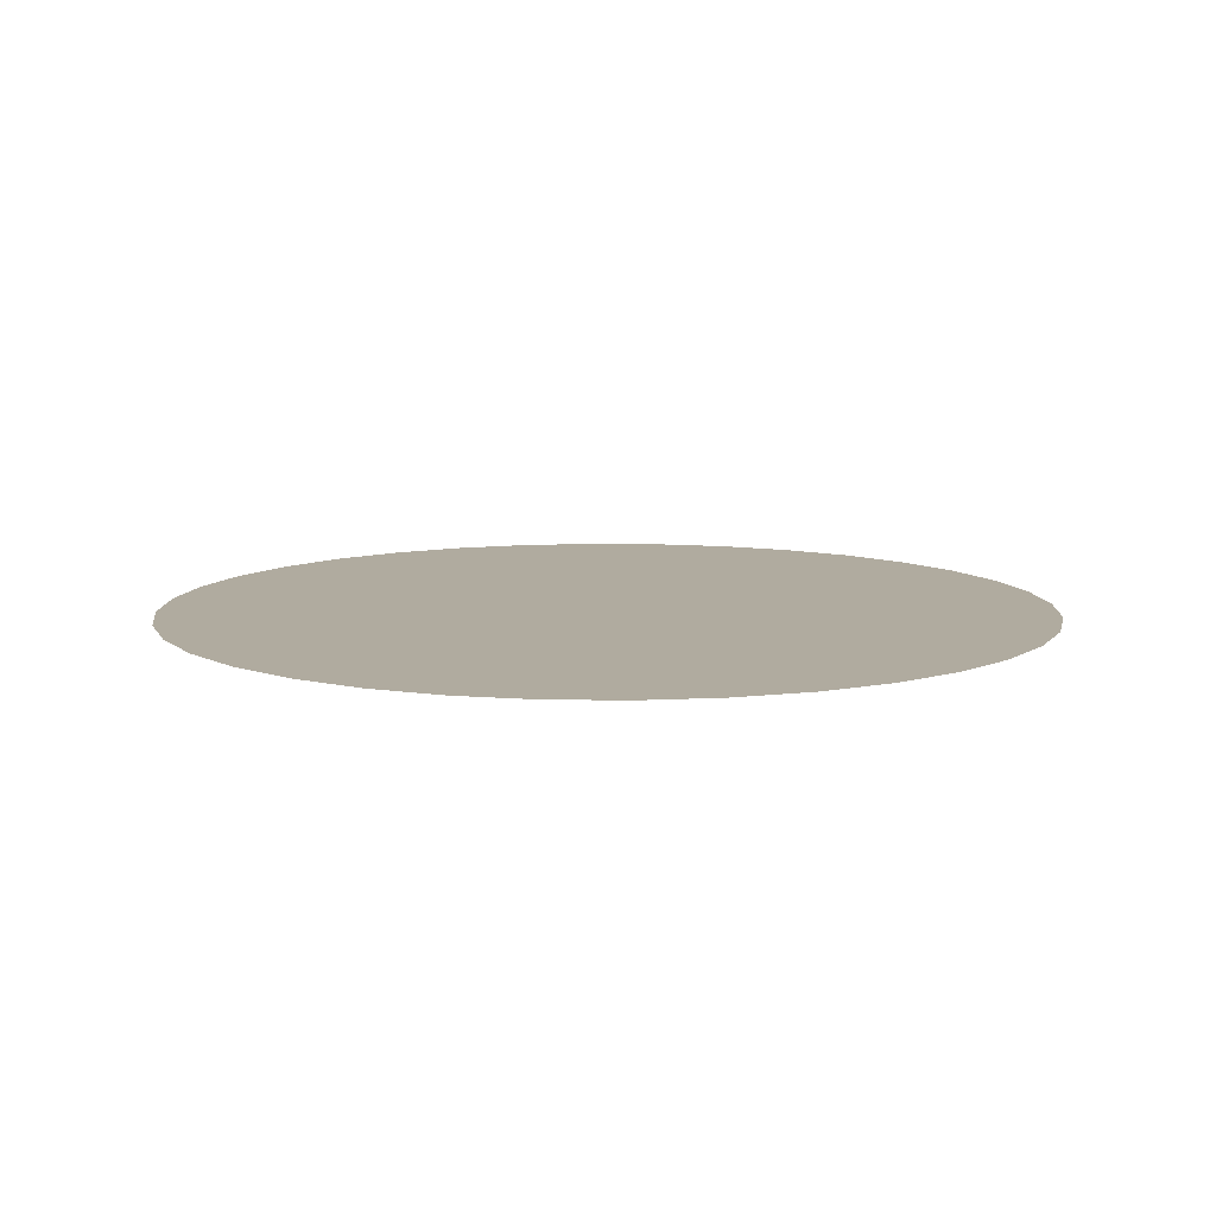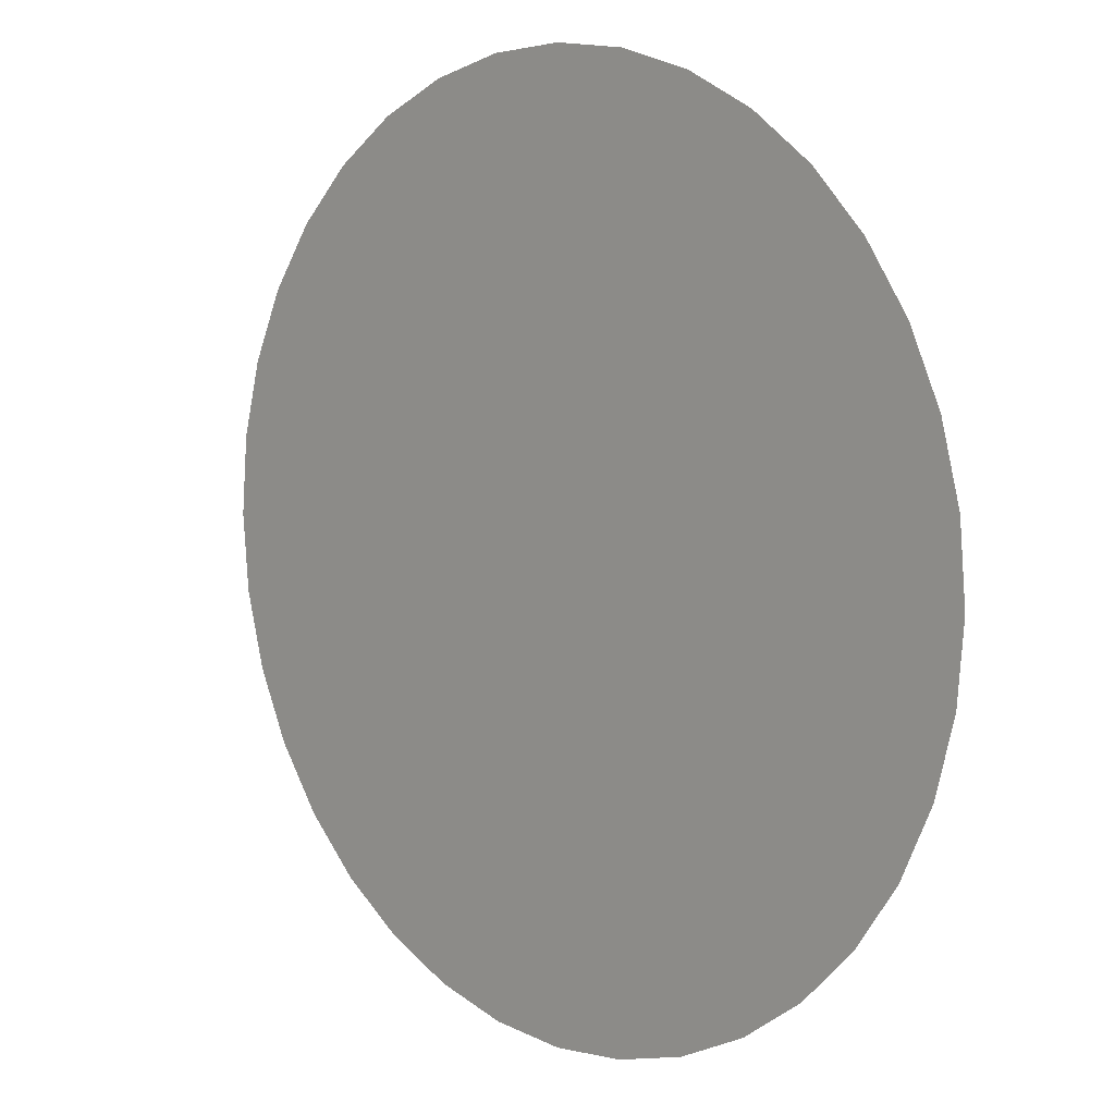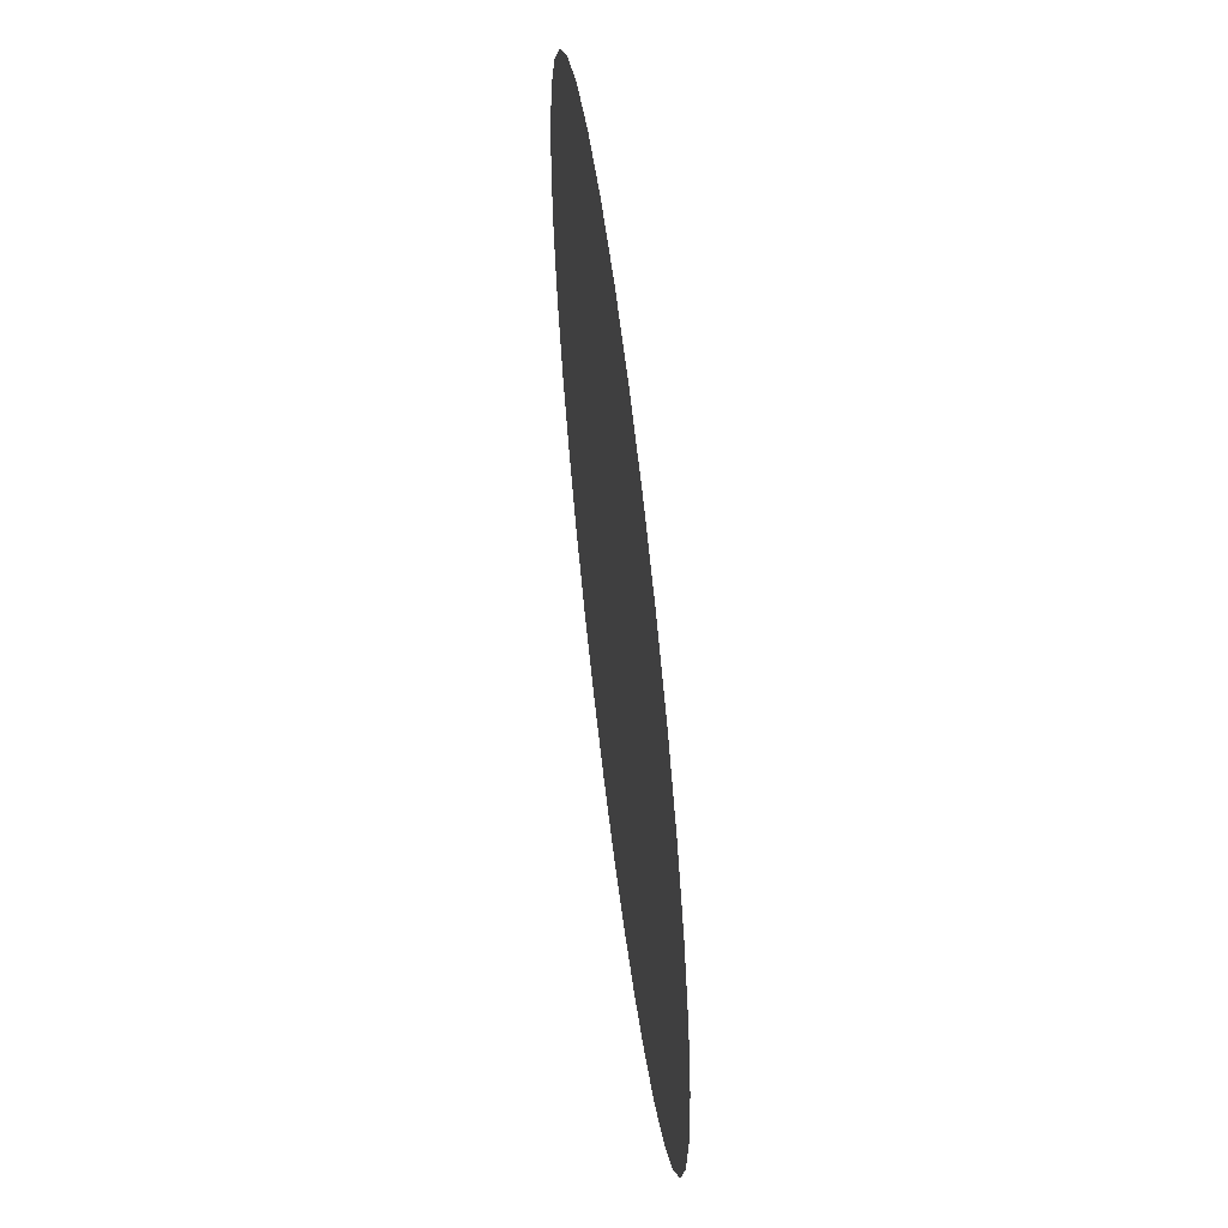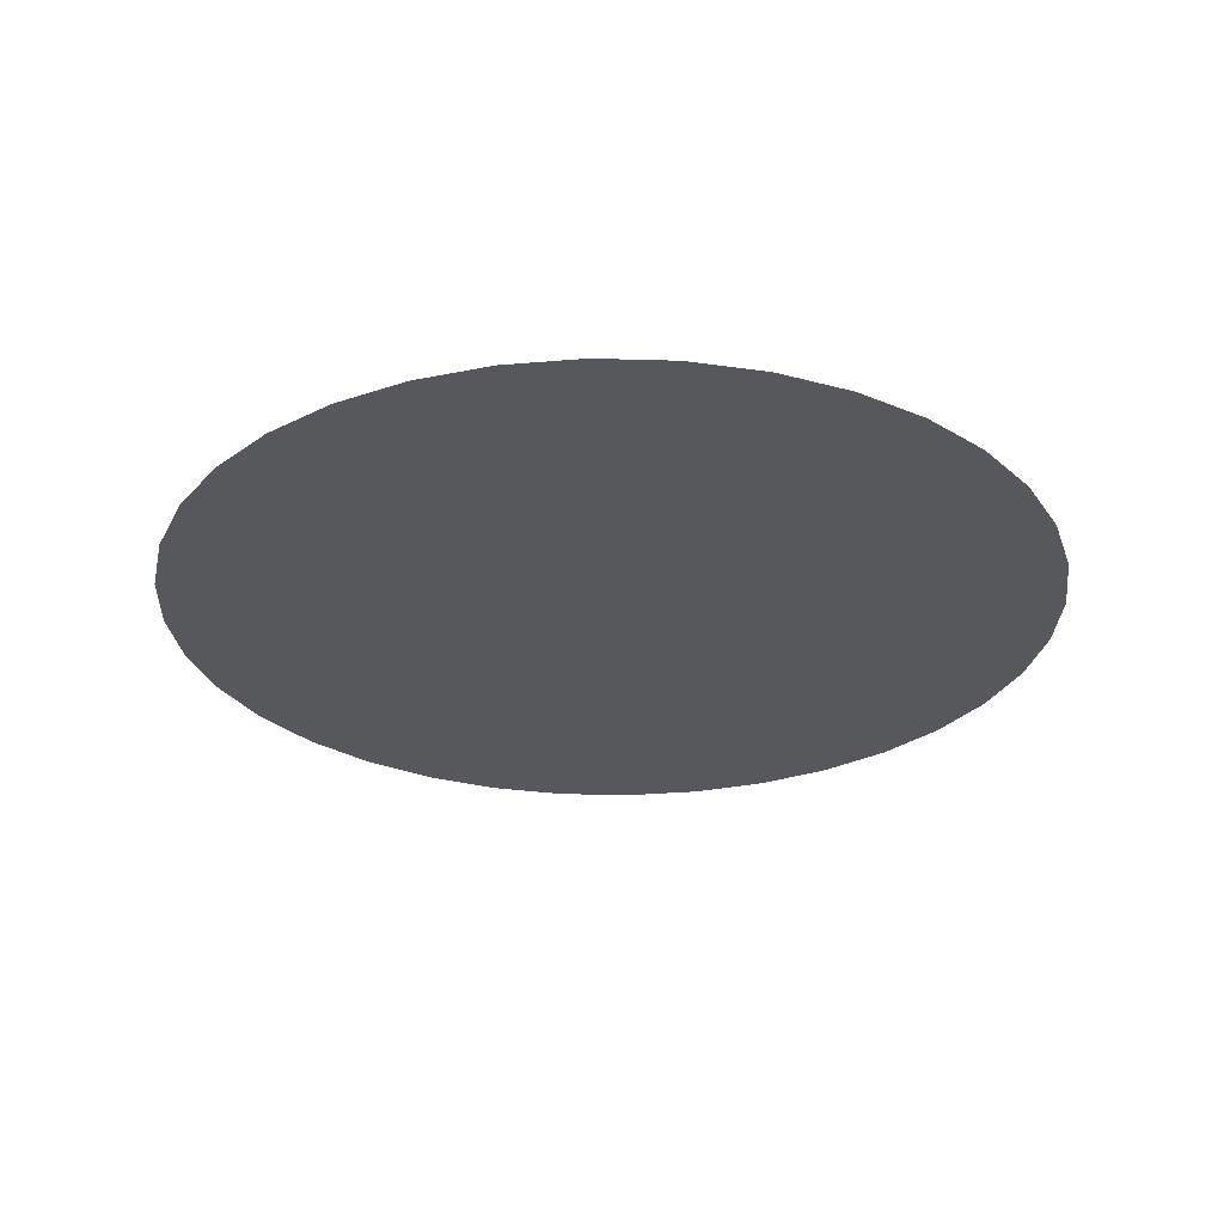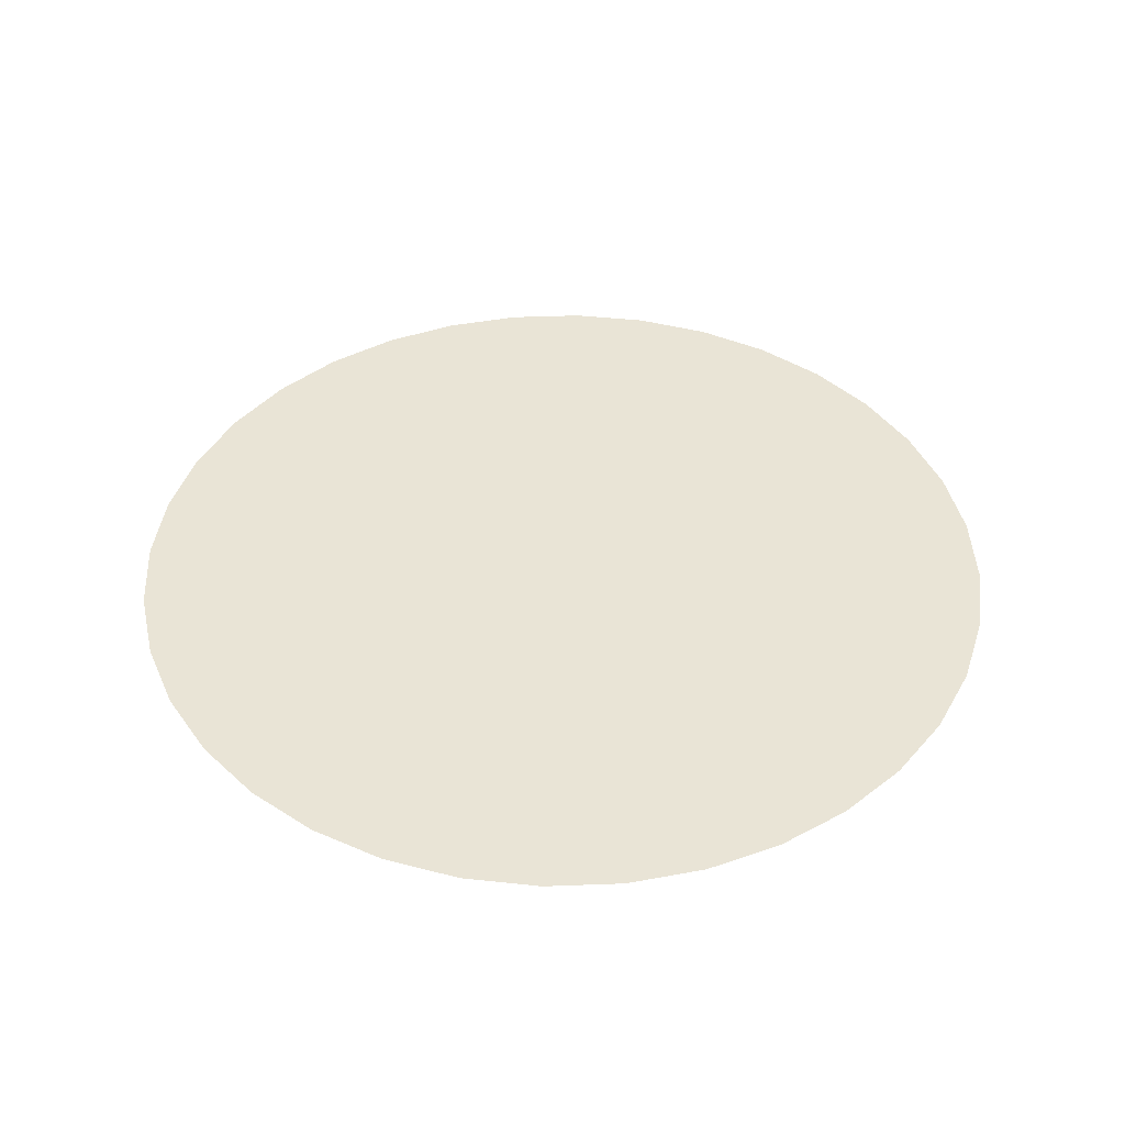
<metadata>
{"format":"obj","ext":"obj","renderer":"f3d","projection":"perspective","resolution":1024,"background":"white","views":[{"elev":9.7,"azim":-72.8,"up":"+Z"},{"elev":7.9,"azim":45.6,"up":"+Y"},{"elev":60.1,"azim":-97.0,"up":"+Y"},{"elev":-28.1,"azim":-127.5,"up":"+Z"},{"elev":42.5,"azim":122.4,"up":"+Z"}]}
</metadata>
<code>
v  1.682 -0.9712 -0
v  1.825 -0.6644 -0
v  1.913 -0.3373 0
v  1.942 0 0
v  1.913 0.3373 0
v  1.825 0.6644 0
v  1.682 0.9712 0
v  1.488 1.249 0
v  1.249 1.488 0
v  0.9712 1.682 0
v  0.6644 1.825 0
v  0.3373 1.913 0
v  0 1.942 0
v  -0.3373 1.913 0
v  -0.6644 1.825 0
v  -0.9712 1.682 0
v  -1.249 1.488 0
v  -1.488 1.249 0
v  -1.682 0.9712 0
v  -1.825 0.6644 0
v  -1.913 0.3373 0
v  -1.942 0 0
v  -1.913 -0.3373 0
v  -1.825 -0.6644 -0
v  -1.682 -0.9712 -0
v  -1.488 -1.249 -0
v  -1.249 -1.488 -0
v  -0.9712 -1.682 -0
v  -0.6644 -1.825 -0
v  -0.3373 -1.913 -0
v  -0 -1.942 -0
v  0.3373 -1.913 -0
v  0.6644 -1.825 -0
v  0.9712 -1.682 -0
v  1.249 -1.488 -0
v  1.488 -1.249 -0
v  1.682 0.9712 -0.0022
v  1.825 0.6644 -0.0022
v  1.913 0.3373 -0.0022
v  1.942 0 -0.0022
v  1.913 -0.3373 -0.0022
v  1.825 -0.6644 -0.0022
v  1.682 -0.9712 -0.0022
v  1.488 -1.249 -0.0022
v  1.249 -1.488 -0.0022
v  0.9712 -1.682 -0.0022
v  0.6644 -1.825 -0.0022
v  0.3373 -1.913 -0.0022
v  -0 -1.942 -0.0022
v  -0.3373 -1.913 -0.0022
v  -0.6644 -1.825 -0.0022
v  -0.9712 -1.682 -0.0022
v  -1.249 -1.488 -0.0022
v  -1.488 -1.249 -0.0022
v  -1.682 -0.9712 -0.0022
v  -1.825 -0.6644 -0.0022
v  -1.913 -0.3373 -0.0022
v  -1.942 0 -0.0022
v  -1.913 0.3373 -0.0022
v  -1.825 0.6644 -0.0022
v  -1.682 0.9712 -0.0022
v  -1.488 1.249 -0.0022
v  -1.249 1.488 -0.0022
v  -0.9712 1.682 -0.0022
v  -0.6644 1.825 -0.0022
v  -0.3373 1.913 -0.0022
v  0 1.942 -0.0022
v  0.3373 1.913 -0.0022
v  0.6644 1.825 -0.0022
v  0.9712 1.682 -0.0022
v  1.249 1.488 -0.0022
v  1.488 1.249 -0.0022
g Plane_Circle
f 1 2 3 4 5 6 7 8 9 10 11 12 13 14 15 16 17 18 19 20 21 22 23 24 25 26 27 28 29 30 31 32 33 34 35 36
f 37 38 39 40 41 42 43 44 45 46 47 48 49 50 51 52 53 54 55 56 57 58 59 60 61 62 63 64 65 66 67 68 69 70 71 72

</code>
